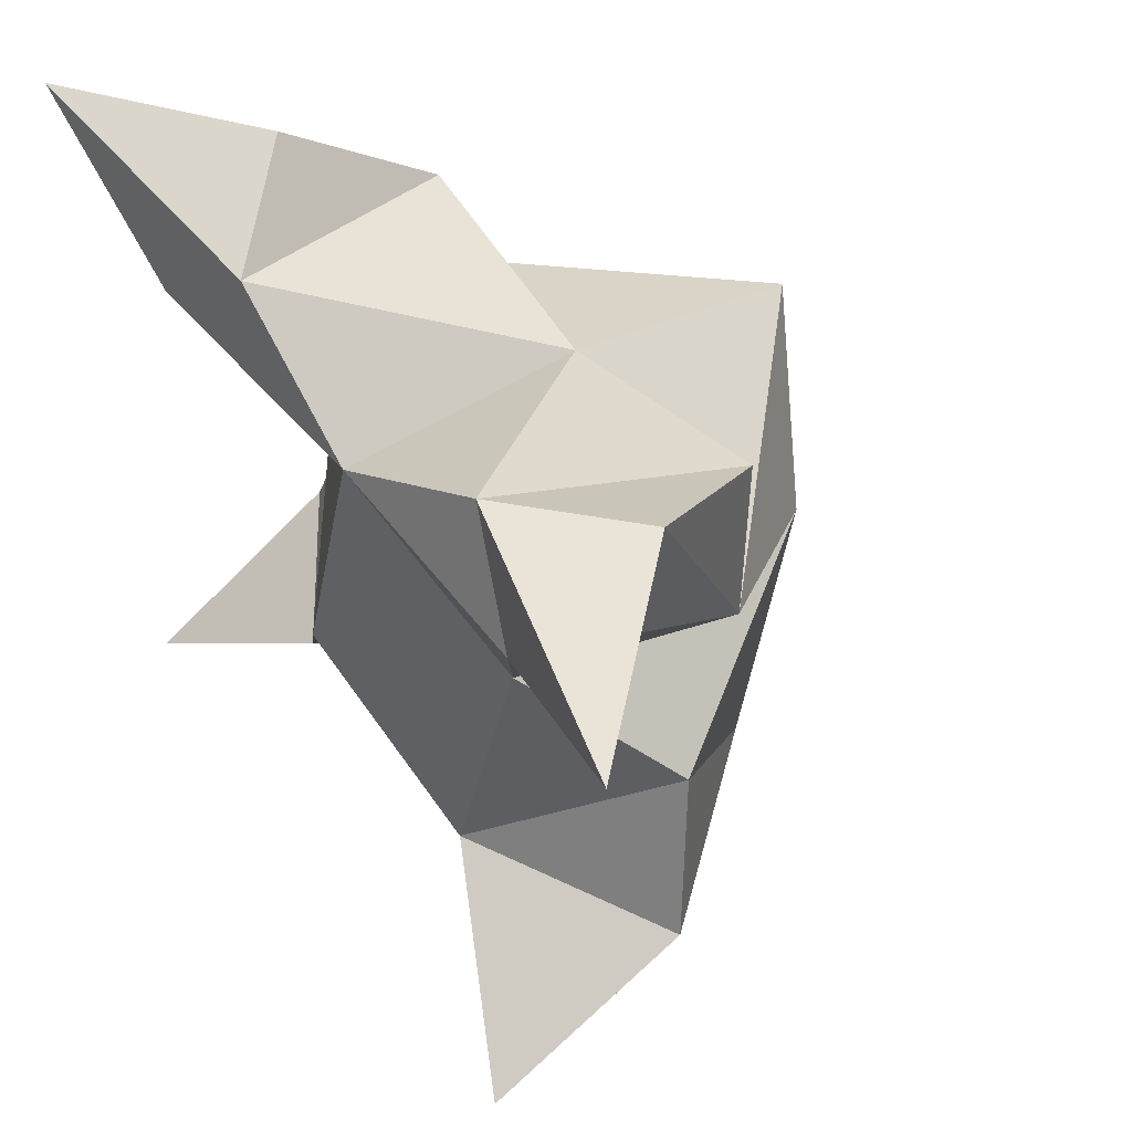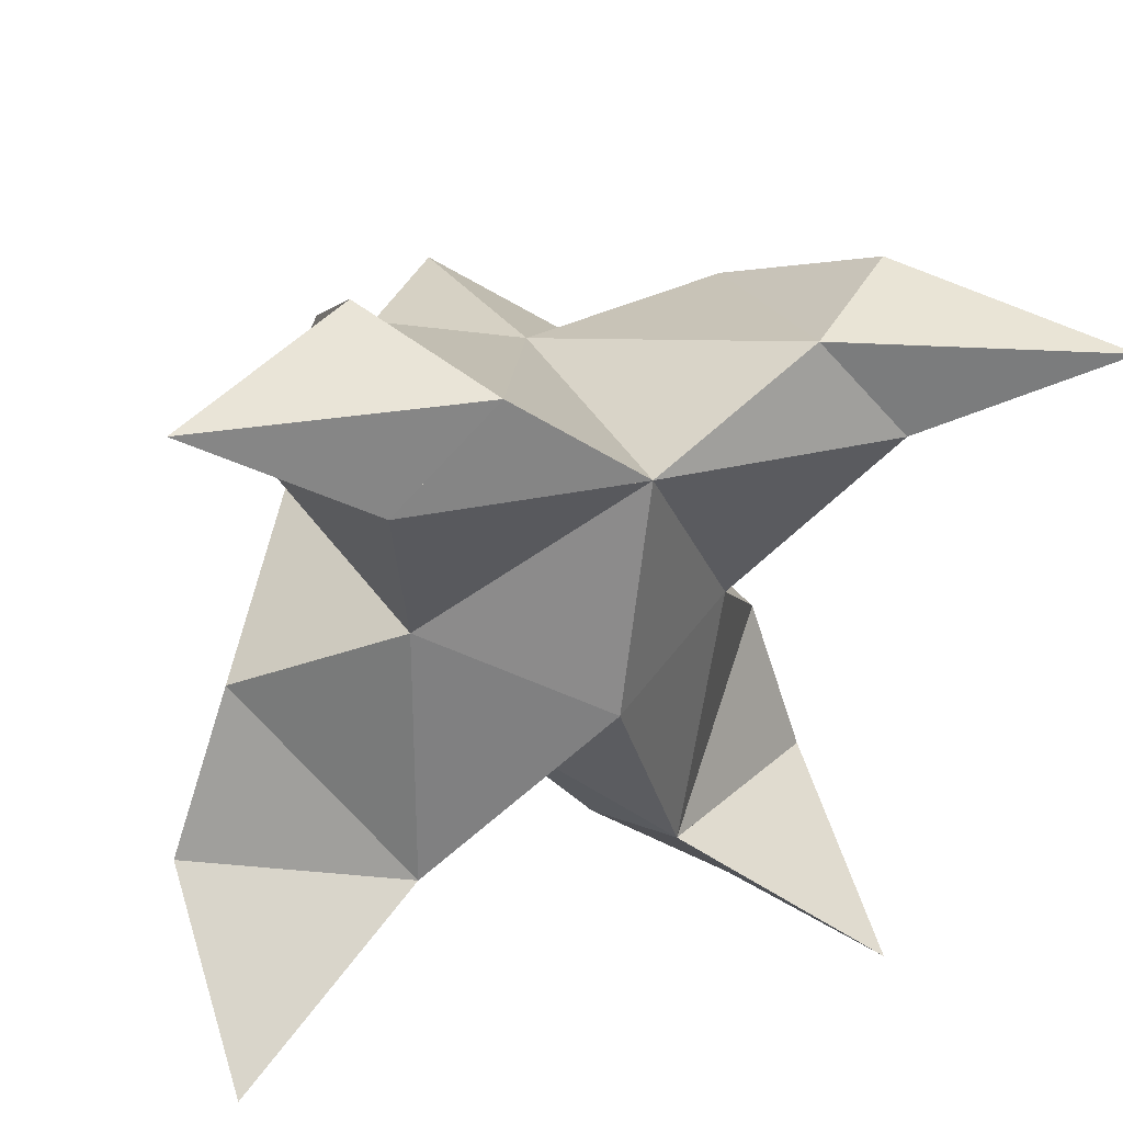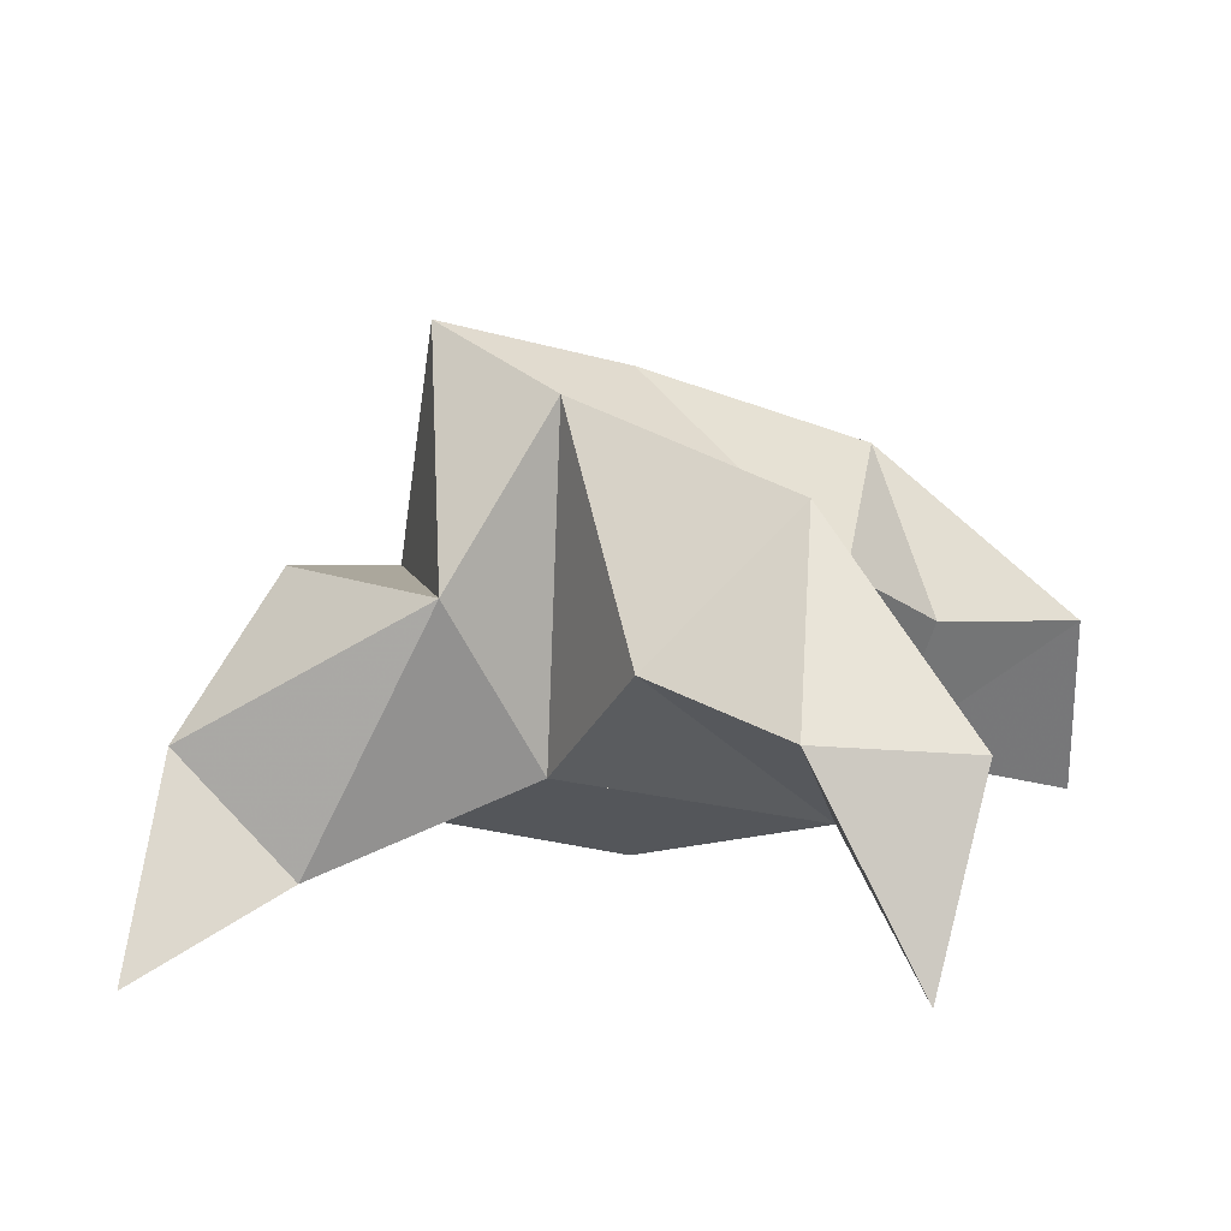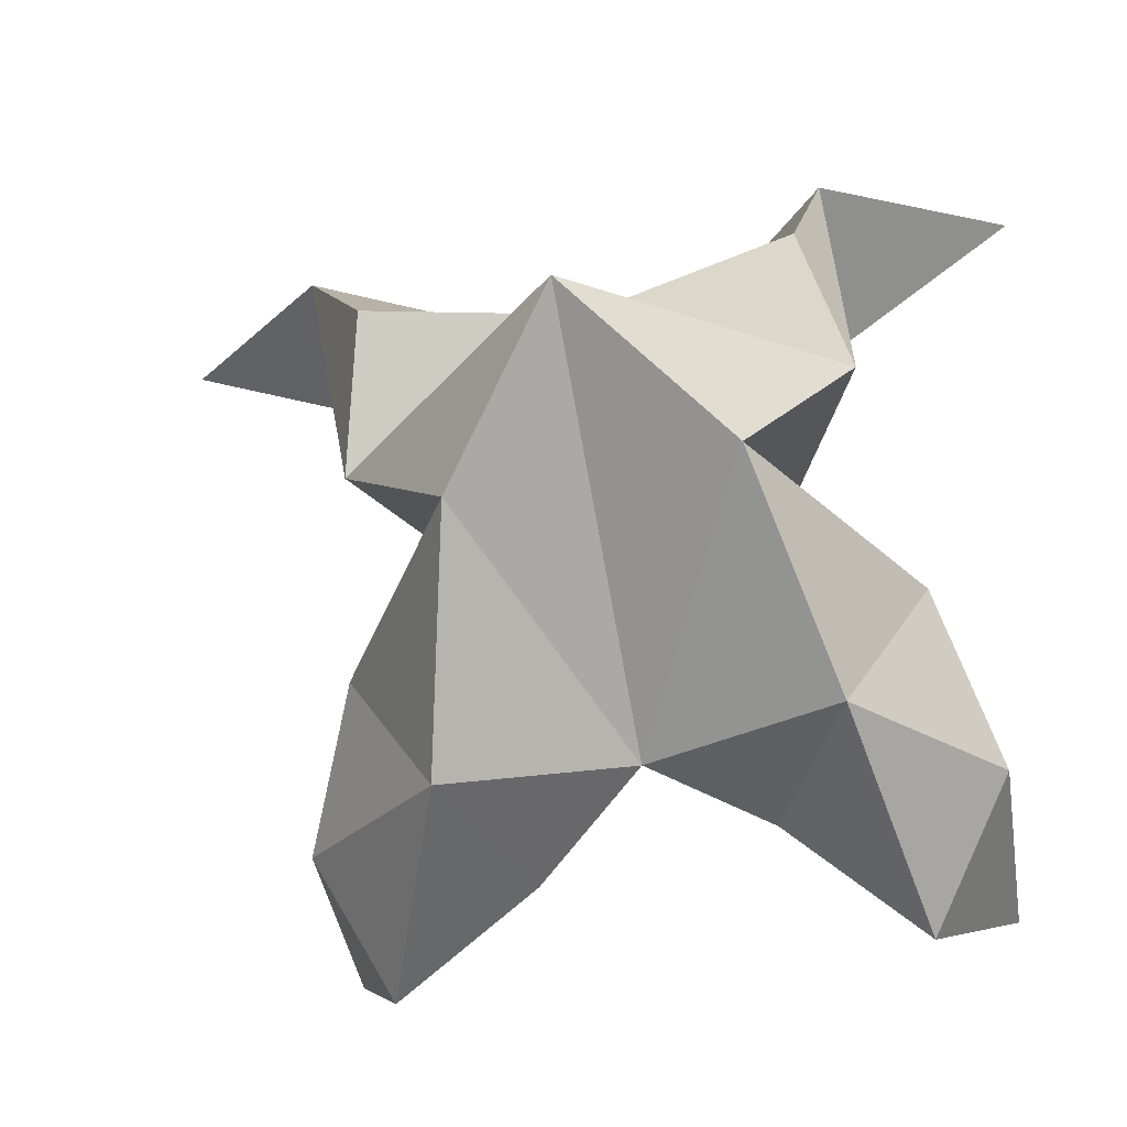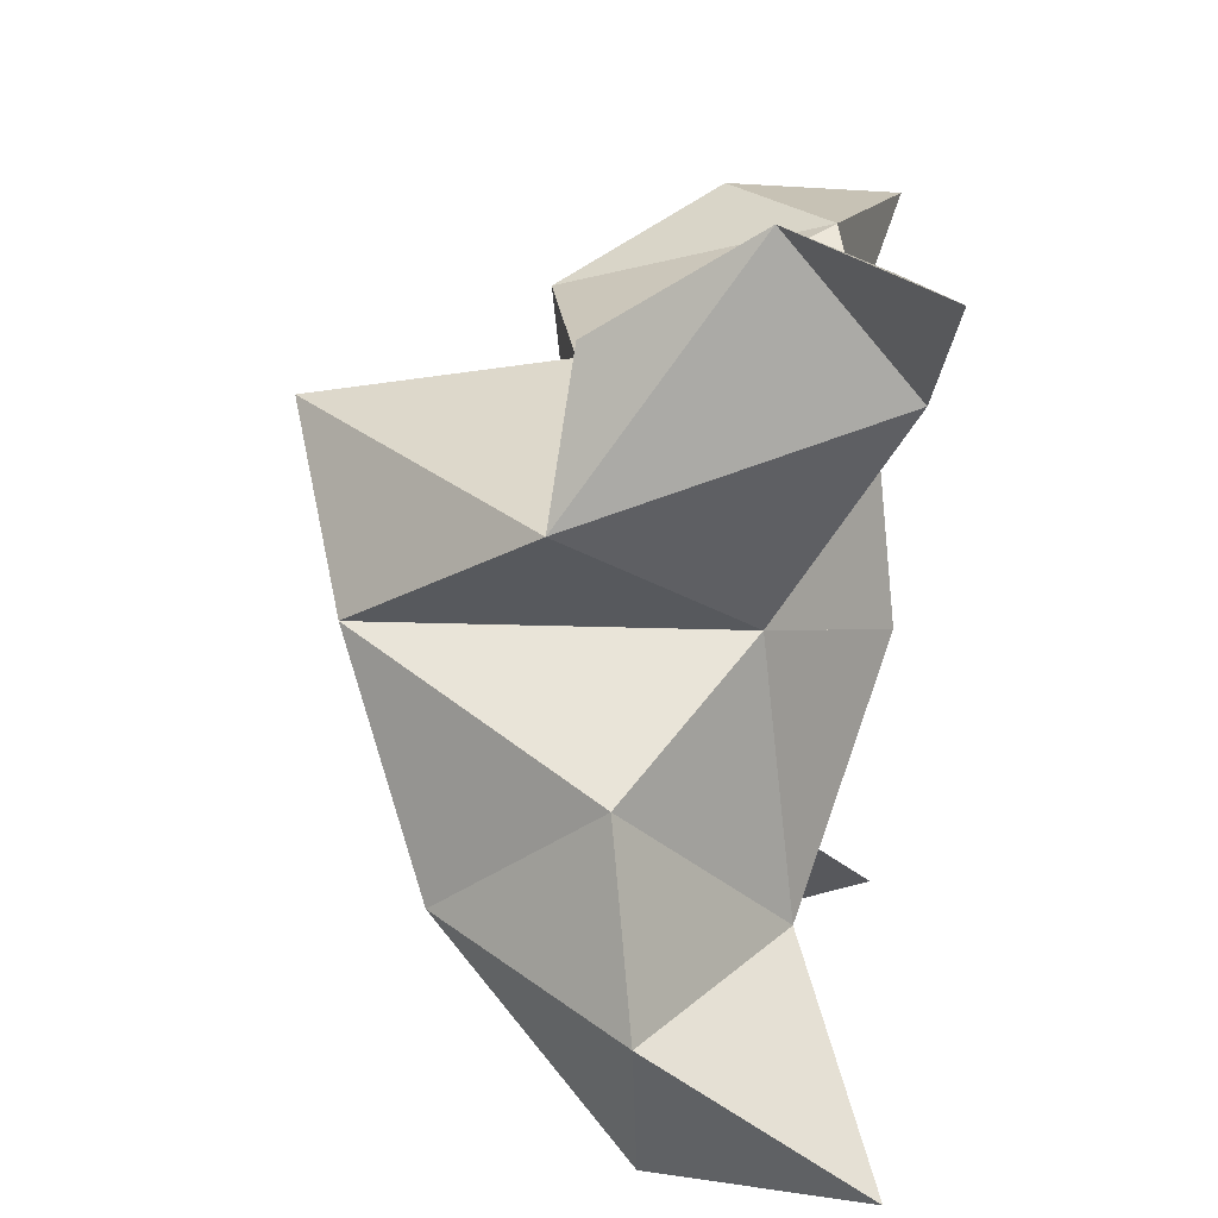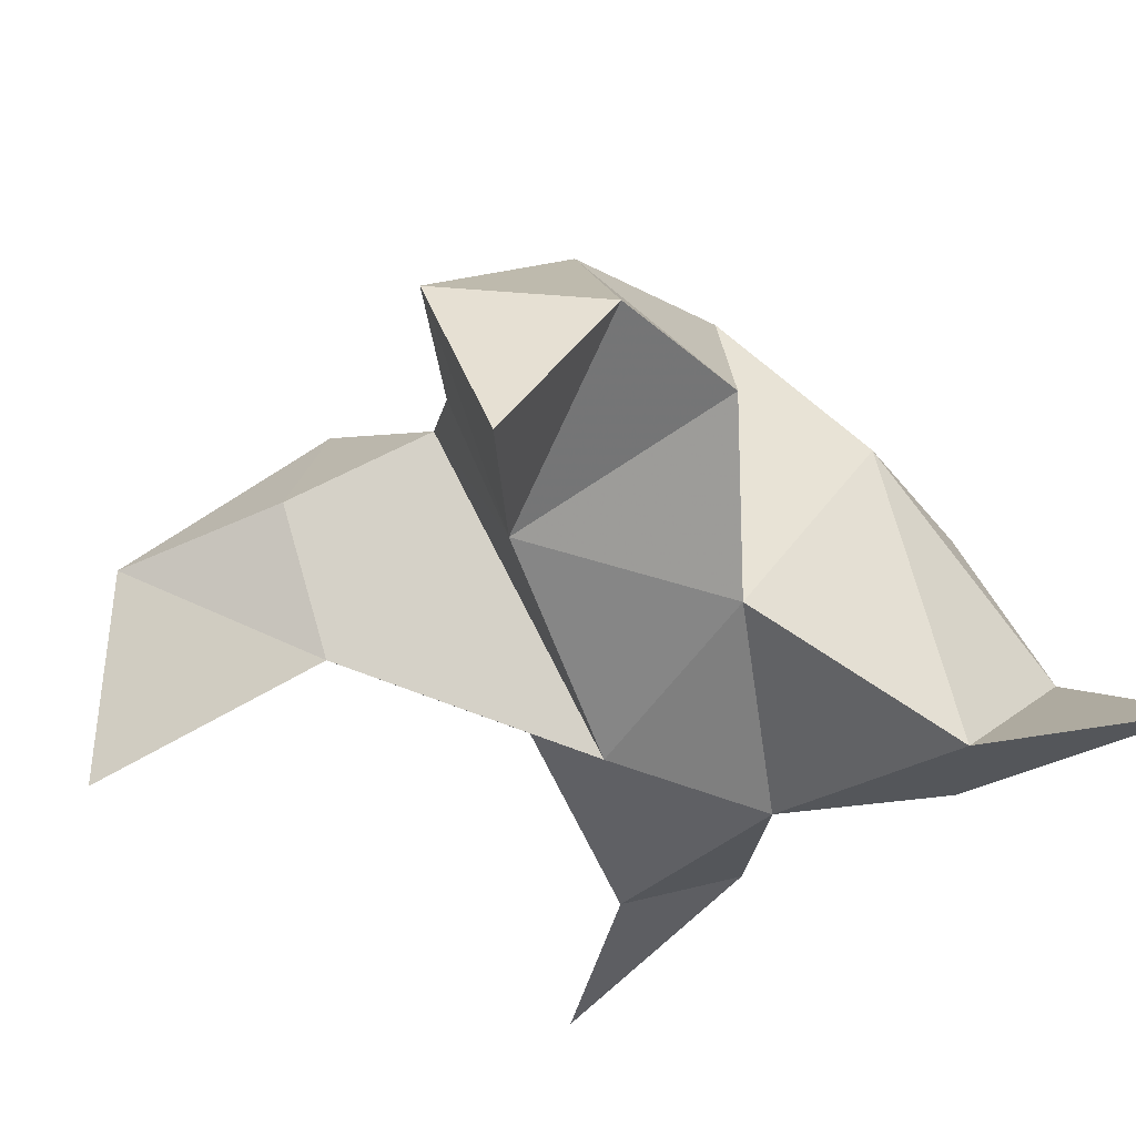
<metadata>
{"format":"obj","ext":"obj","renderer":"f3d","projection":"perspective","resolution":1024,"background":"white","views":[{"elev":44.6,"azim":55.2,"up":"+Z"},{"elev":35.0,"azim":-23.7,"up":"+Z"},{"elev":11.4,"azim":113.7,"up":"+Y"},{"elev":-11.4,"azim":-172.1,"up":"+Z"},{"elev":22.1,"azim":-87.2,"up":"+Z"},{"elev":-34.6,"azim":-121.5,"up":"+Y"}]}
</metadata>
<code>
v 0.447 0.1316 0.5618
v 0.458 0.155 0.5949
v 0.4323 0.1323 0.5648
v 0.43 0.1553 0.5992
v 0.4457 0.1479 0.6111
v 0.4366 0.1503 0.5395
v 0.4409 0.1031 0.5734
v 0.4452 0.187 0.6053
v 0.4472 0.107 0.6098
v 0.5207 0.1 0.6164
v 0.4828 0.1511 0.5851
v 0.489 0.1025 0.5087
v 0.4878 0.1074 0.6064
v 0.4623 0.1786 0.5753
v 0.4658 0.1663 0.5352
v 0.4537 0.1405 0.5223
v 0.477 0.1349 0.5048
v 0.4902 0.1371 0.5275
v 0.4834 0.1427 0.5543
v 0.4578 0.1171 0.5334
v 0.4671 0.1218 0.5756
v 0.4806 0.1536 0.6114
v 0.4941 0.1281 0.6241
v 0.4747 0.1116 0.623
v 0.3783 0.1 0.6385
v 0.4034 0.1492 0.6006
v 0.3802 0.1049 0.5185
v 0.4068 0.1019 0.6174
v 0.4189 0.1782 0.5822
v 0.4053 0.1659 0.5464
v 0.4169 0.1399 0.5312
v 0.3936 0.1371 0.514
v 0.3818 0.1372 0.5394
v 0.3933 0.1405 0.5673
v 0.414 0.1166 0.5405
v 0.4161 0.1215 0.5831
v 0.4127 0.1458 0.6235
v 0.4095 0.1212 0.6396
v 0.4246 0.1055 0.6294
f 1 2 4
f 1 2 7
f 1 2 8
f 1 2 14
f 1 2 21
f 1 2 29
f 1 3 4
f 1 3 6
f 1 3 7
f 1 3 29
f 1 4 7
f 1 4 8
f 1 4 29
f 1 6 7
f 1 6 8
f 1 6 14
f 1 6 15
f 1 6 20
f 1 6 29
f 1 7 20
f 1 7 21
f 1 8 14
f 1 8 29
f 1 14 15
f 1 14 19
f 1 14 21
f 1 15 19
f 1 15 20
f 1 19 20
f 1 19 21
f 1 20 21
f 2 4 5
f 2 4 7
f 2 4 8
f 2 4 9
f 2 4 29
f 2 5 8
f 2 5 9
f 2 5 11
f 2 7 9
f 2 7 21
f 2 8 11
f 2 8 14
f 2 8 29
f 2 9 11
f 2 9 21
f 2 11 14
f 2 11 21
f 2 14 21
f 3 4 7
f 3 4 29
f 3 4 36
f 3 6 7
f 3 6 29
f 3 6 30
f 3 6 35
f 3 7 35
f 3 7 36
f 3 29 30
f 3 29 34
f 3 29 36
f 3 30 34
f 3 30 35
f 3 34 35
f 3 34 36
f 3 35 36
f 4 5 8
f 4 5 9
f 4 5 26
f 4 7 9
f 4 7 36
f 4 8 26
f 4 8 29
f 4 9 26
f 4 9 36
f 4 26 29
f 4 26 36
f 4 29 36
f 5 8 11
f 5 8 26
f 5 9 11
f 5 9 22
f 5 9 24
f 5 9 26
f 5 9 37
f 5 9 39
f 5 11 22
f 5 22 24
f 5 26 37
f 5 37 39
f 6 7 20
f 6 7 35
f 6 8 14
f 6 8 29
f 6 14 15
f 6 15 16
f 6 15 20
f 6 16 20
f 6 29 30
f 6 30 31
f 6 30 35
f 6 31 35
f 7 9 21
f 7 9 36
f 7 20 21
f 7 35 36
f 8 11 14
f 8 26 29
f 9 11 13
f 9 11 21
f 9 11 22
f 9 13 21
f 9 13 22
f 9 13 24
f 9 22 24
f 9 26 28
f 9 26 36
f 9 26 37
f 9 28 36
f 9 28 37
f 9 28 39
f 9 37 39
f 10 13 23
f 10 13 24
f 10 23 24
f 11 13 21
f 11 13 22
f 11 13 23
f 11 14 21
f 11 22 23
f 12 17 18
f 12 17 20
f 12 18 20
f 13 22 23
f 13 22 24
f 13 23 24
f 14 15 19
f 14 19 21
f 15 16 17
f 15 16 18
f 15 16 19
f 15 16 20
f 15 17 18
f 15 17 20
f 15 18 19
f 15 18 20
f 15 19 20
f 16 17 18
f 16 17 20
f 16 18 19
f 16 18 20
f 16 19 20
f 17 18 20
f 18 19 20
f 19 20 21
f 22 23 24
f 25 28 38
f 25 28 39
f 25 38 39
f 26 28 36
f 26 28 37
f 26 28 38
f 26 29 36
f 26 37 38
f 27 32 33
f 27 32 35
f 27 33 35
f 28 37 38
f 28 37 39
f 28 38 39
f 29 30 34
f 29 34 36
f 30 31 32
f 30 31 33
f 30 31 34
f 30 31 35
f 30 32 33
f 30 32 35
f 30 33 34
f 30 33 35
f 30 34 35
f 31 32 33
f 31 32 35
f 31 33 34
f 31 33 35
f 31 34 35
f 32 33 35
f 33 34 35
f 34 35 36
f 37 38 39

</code>
